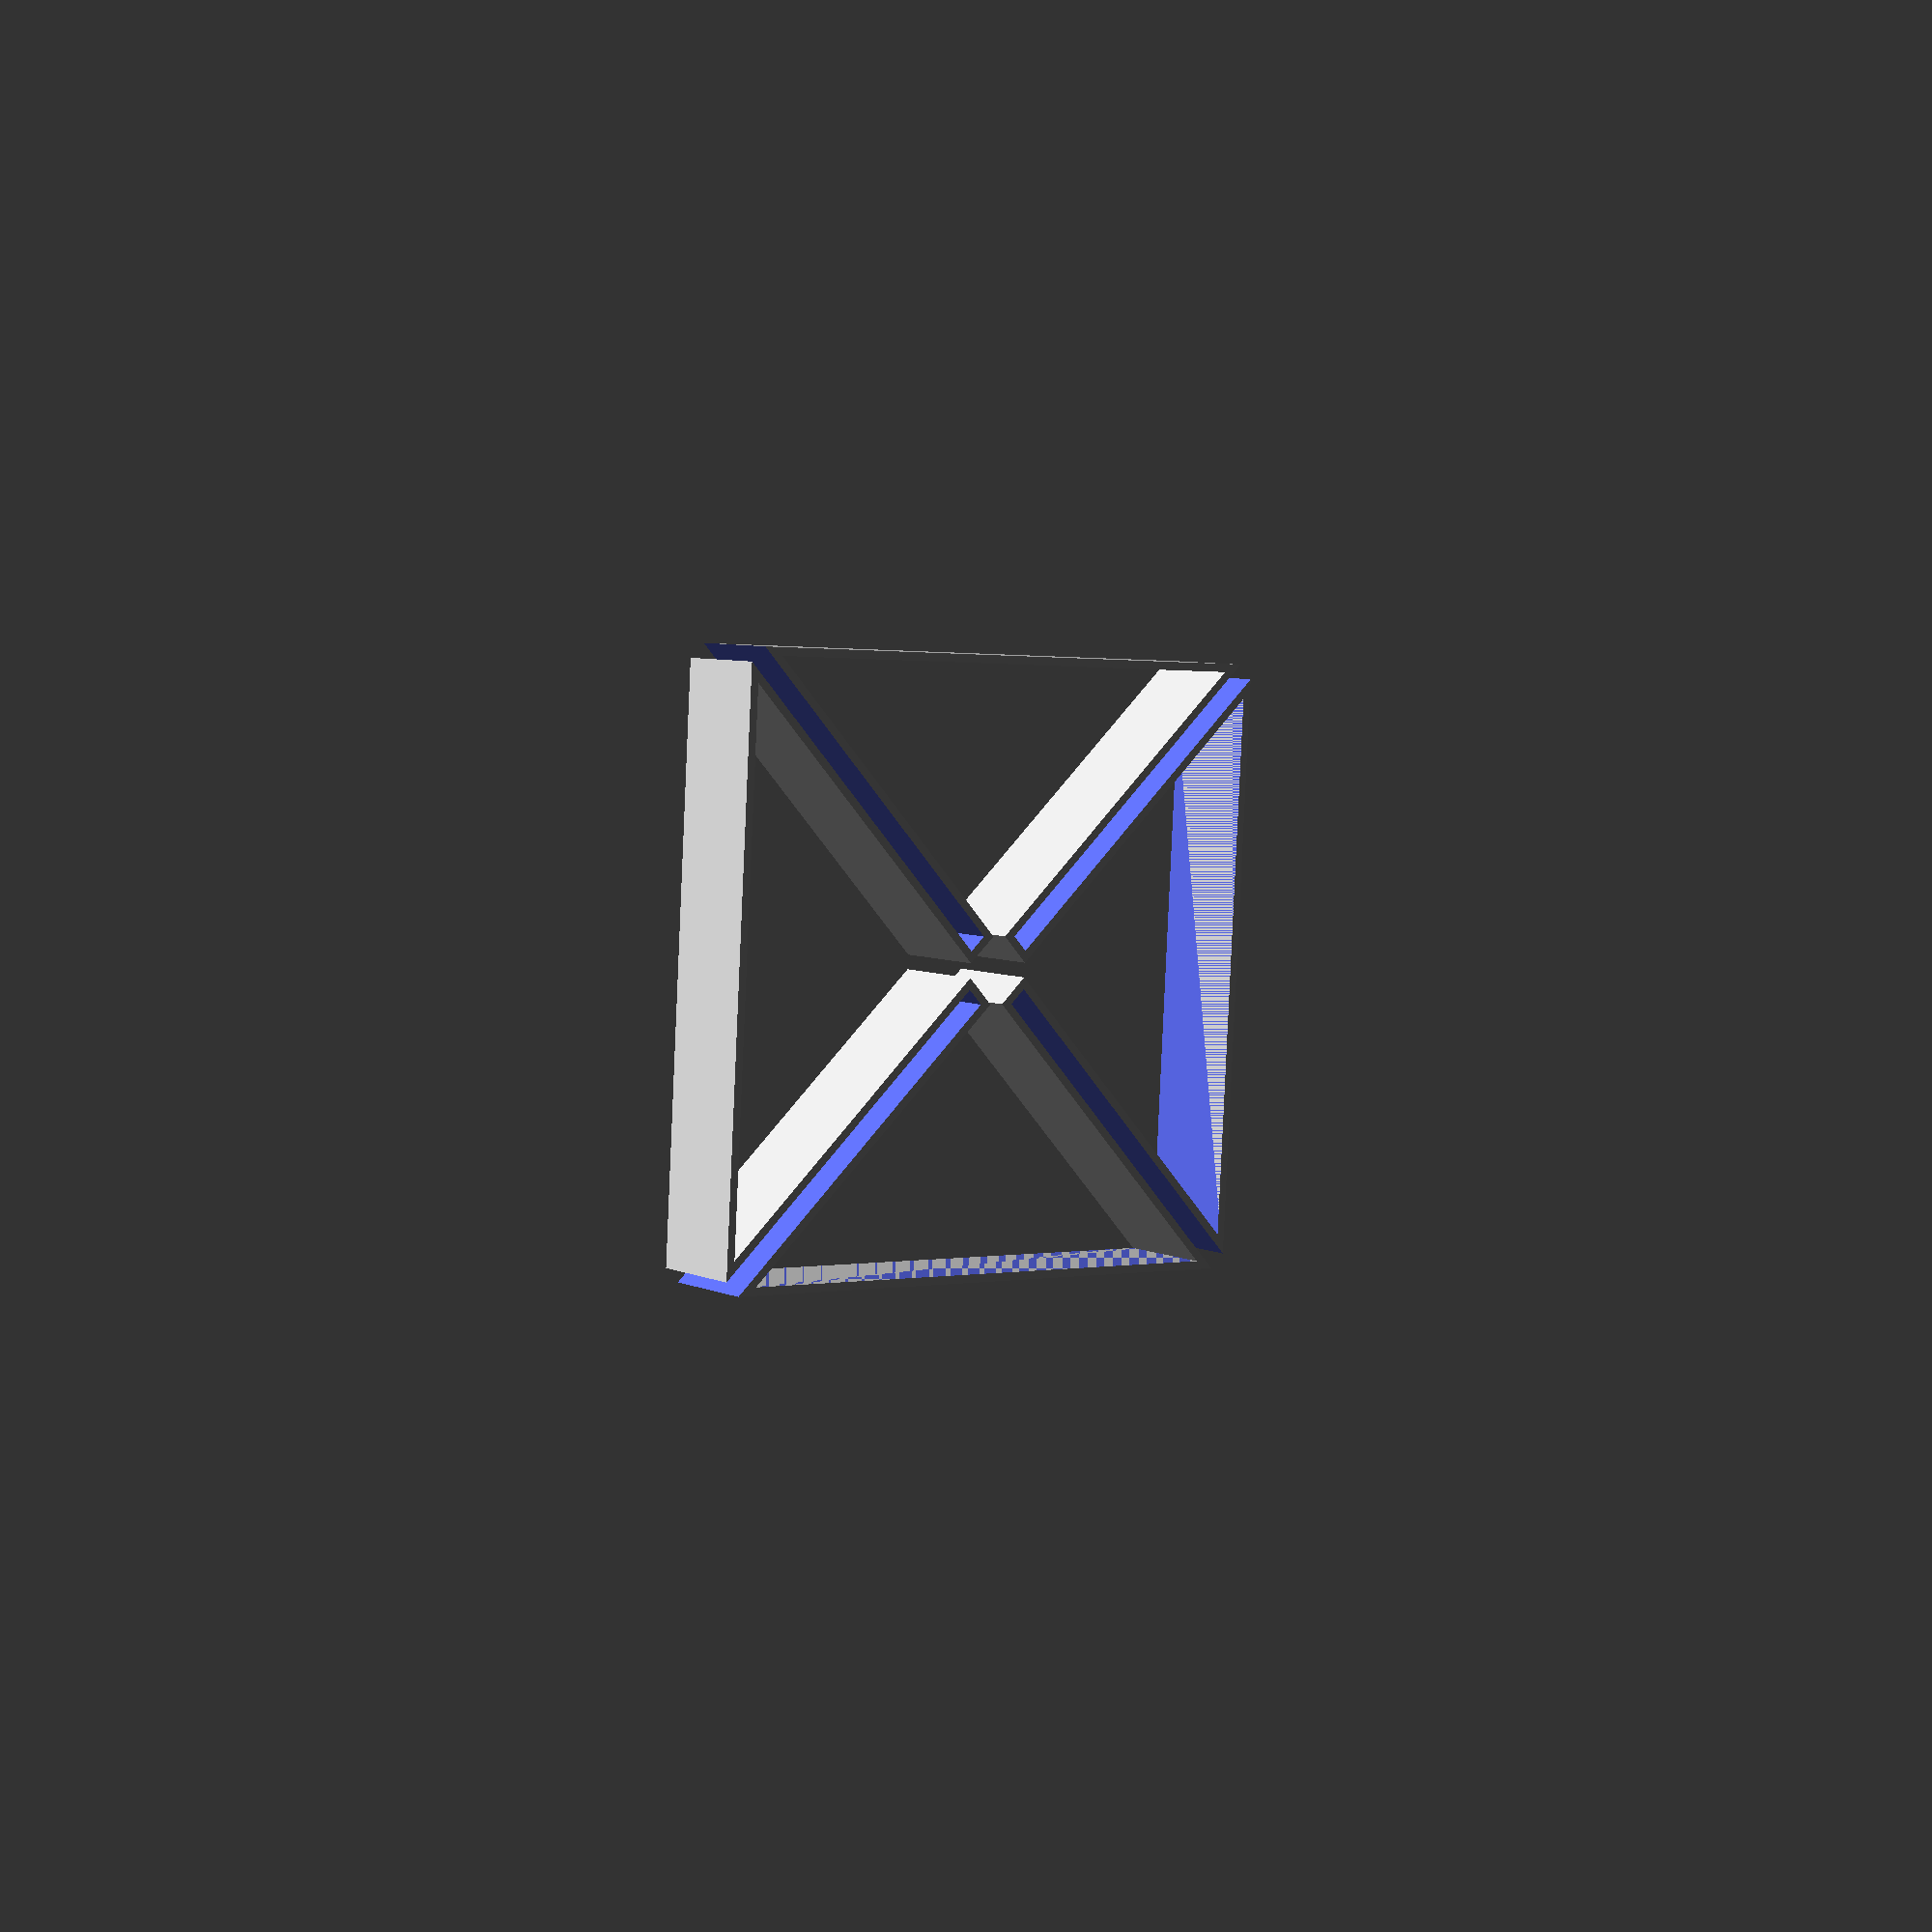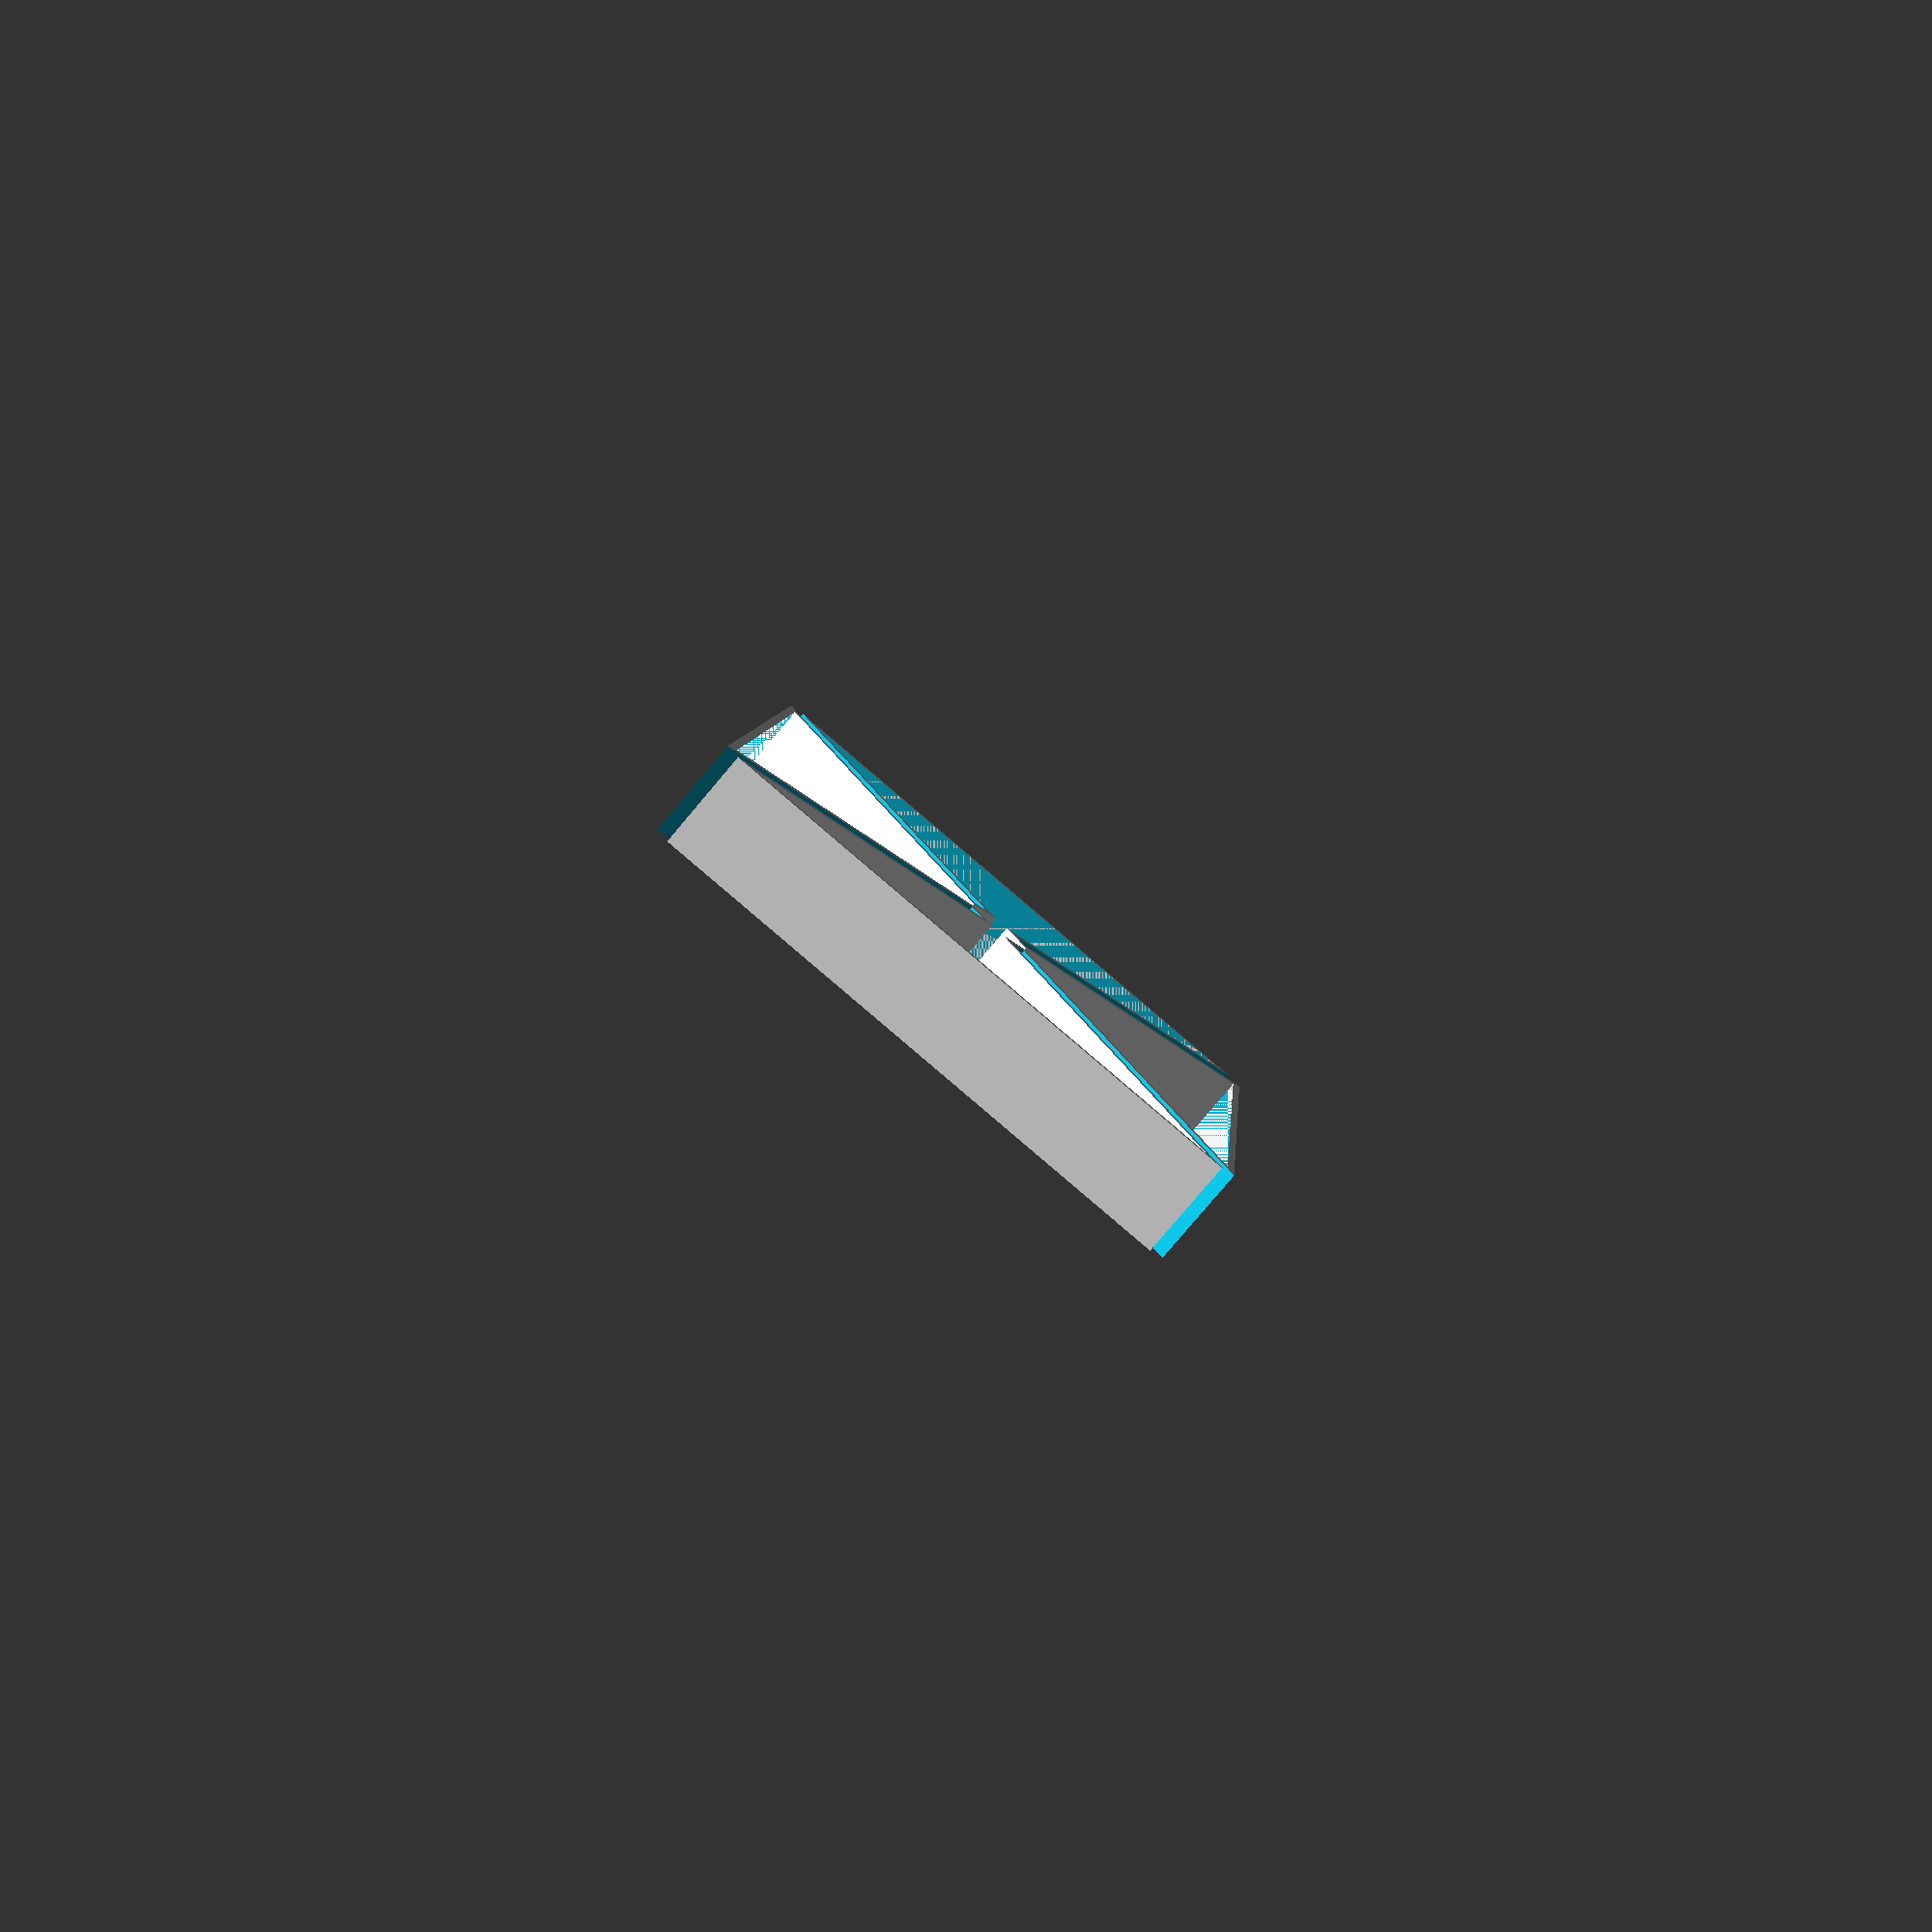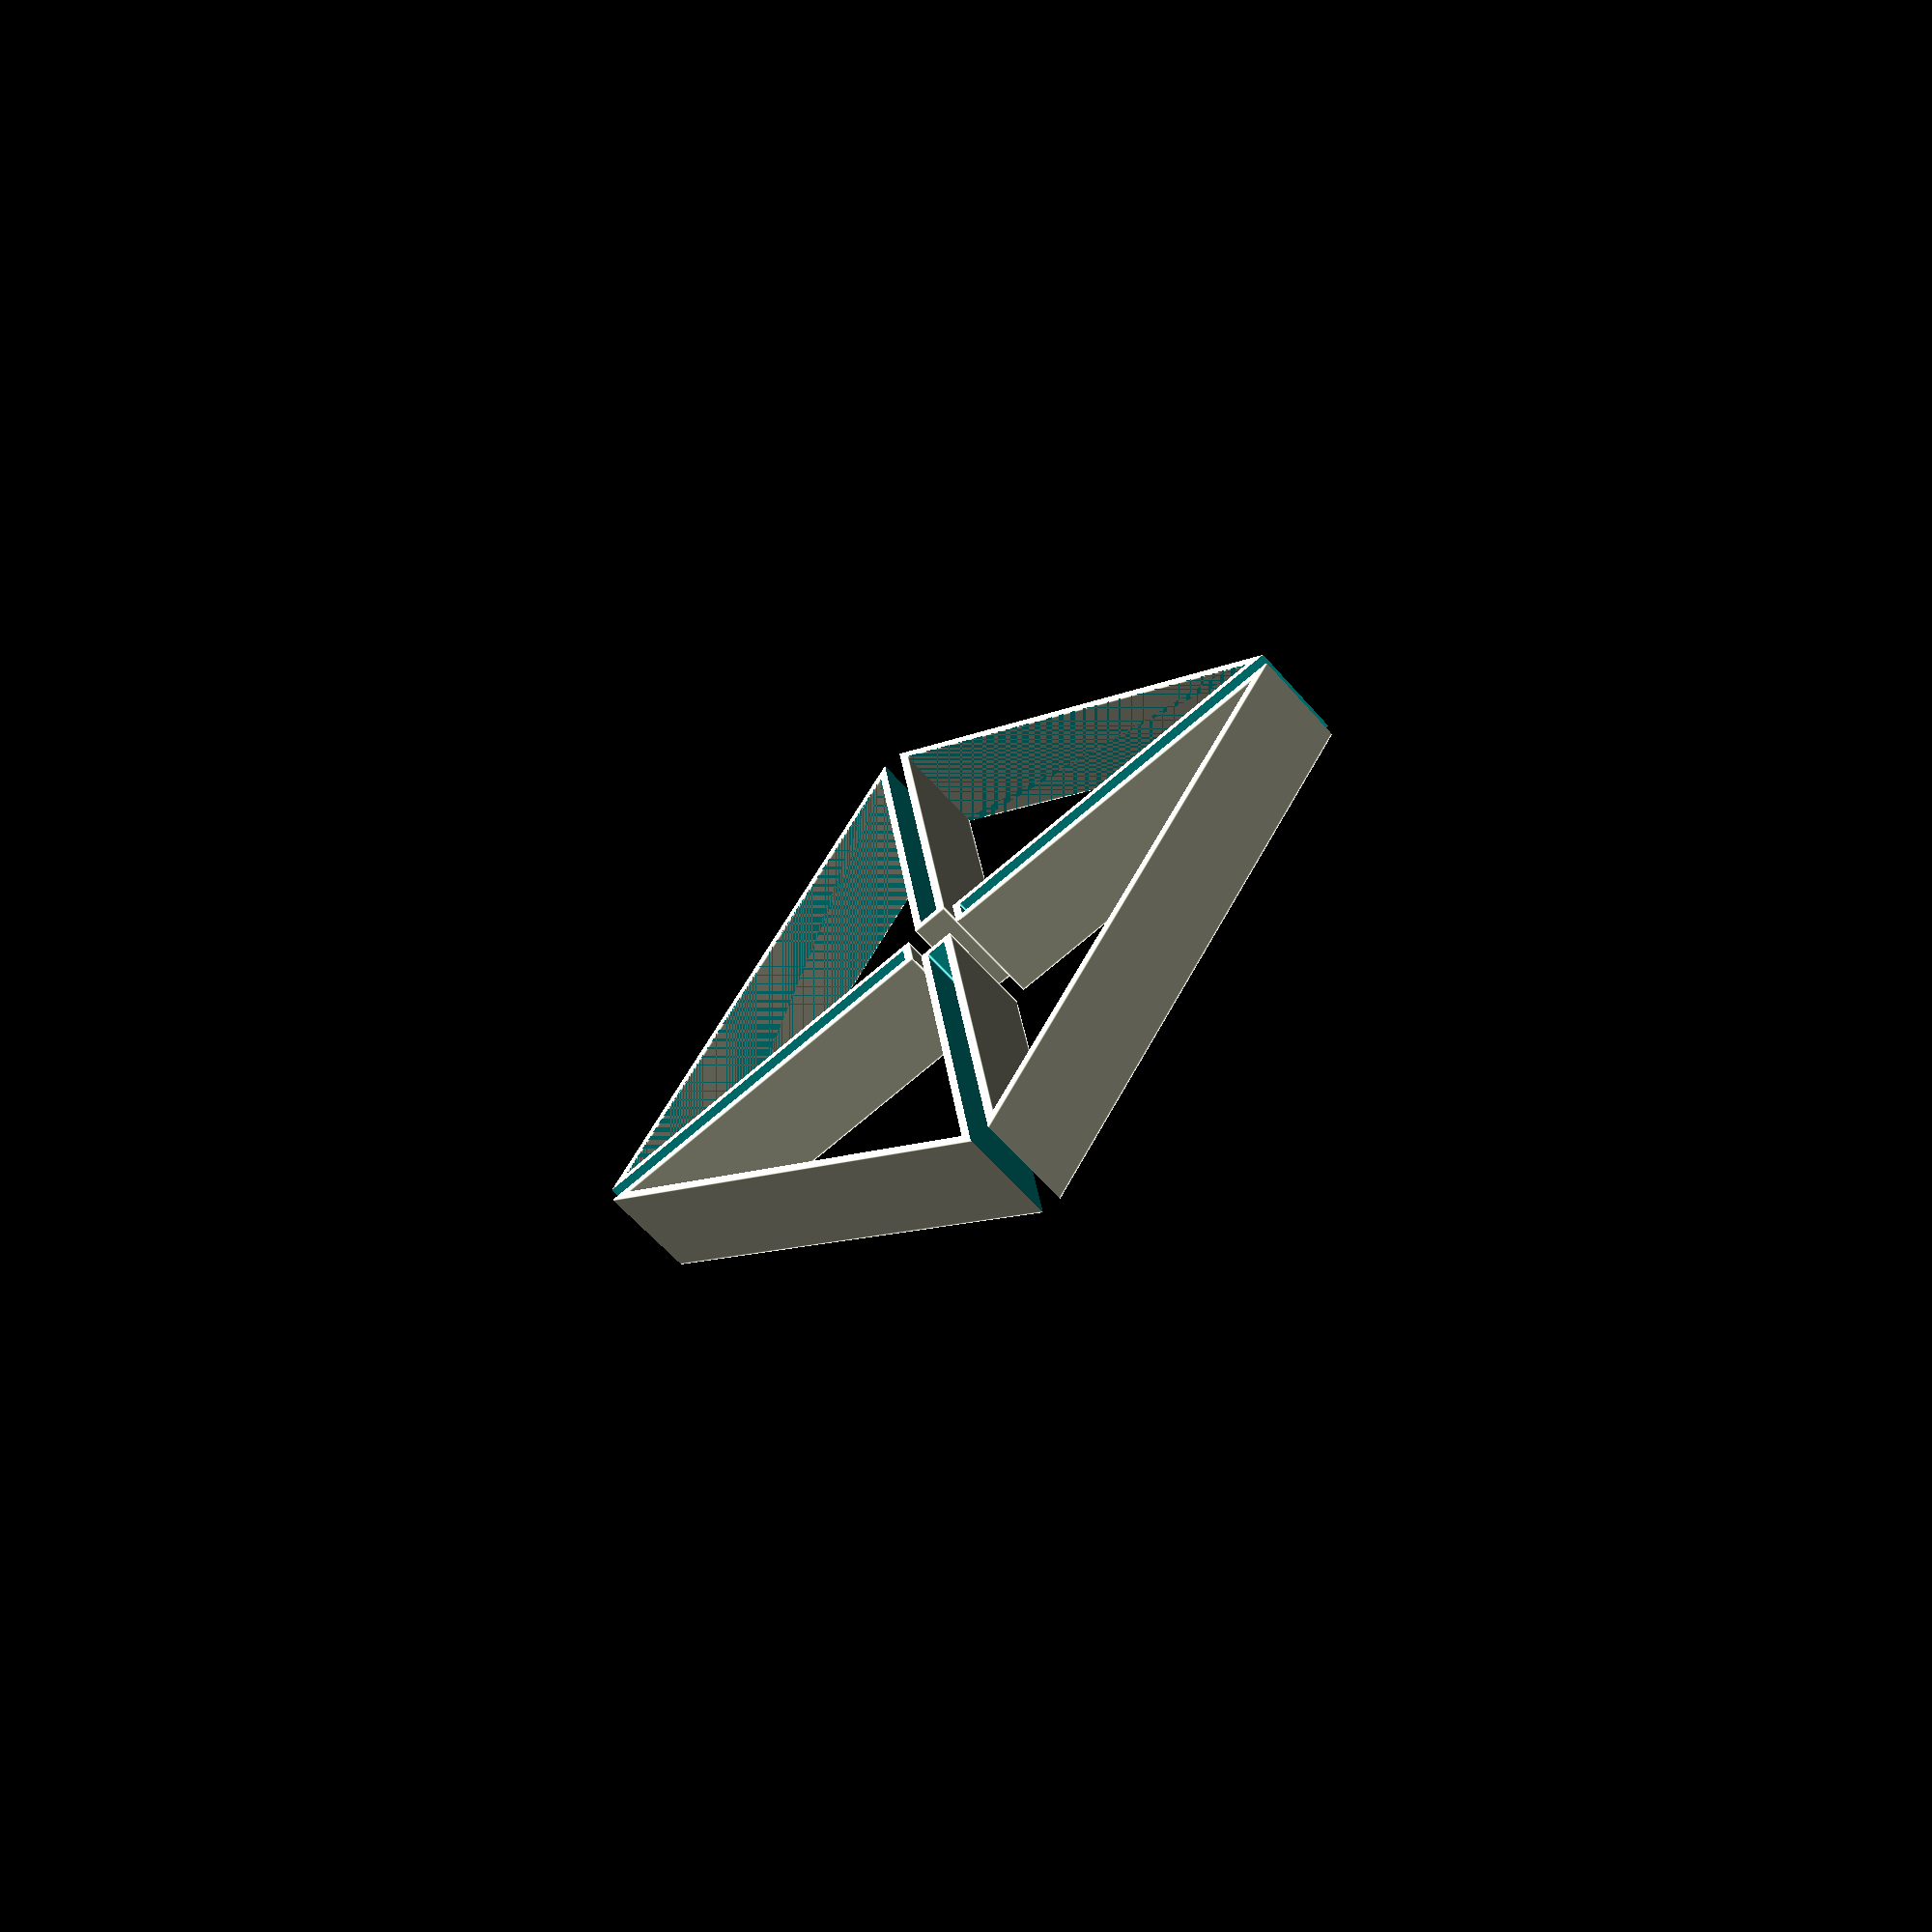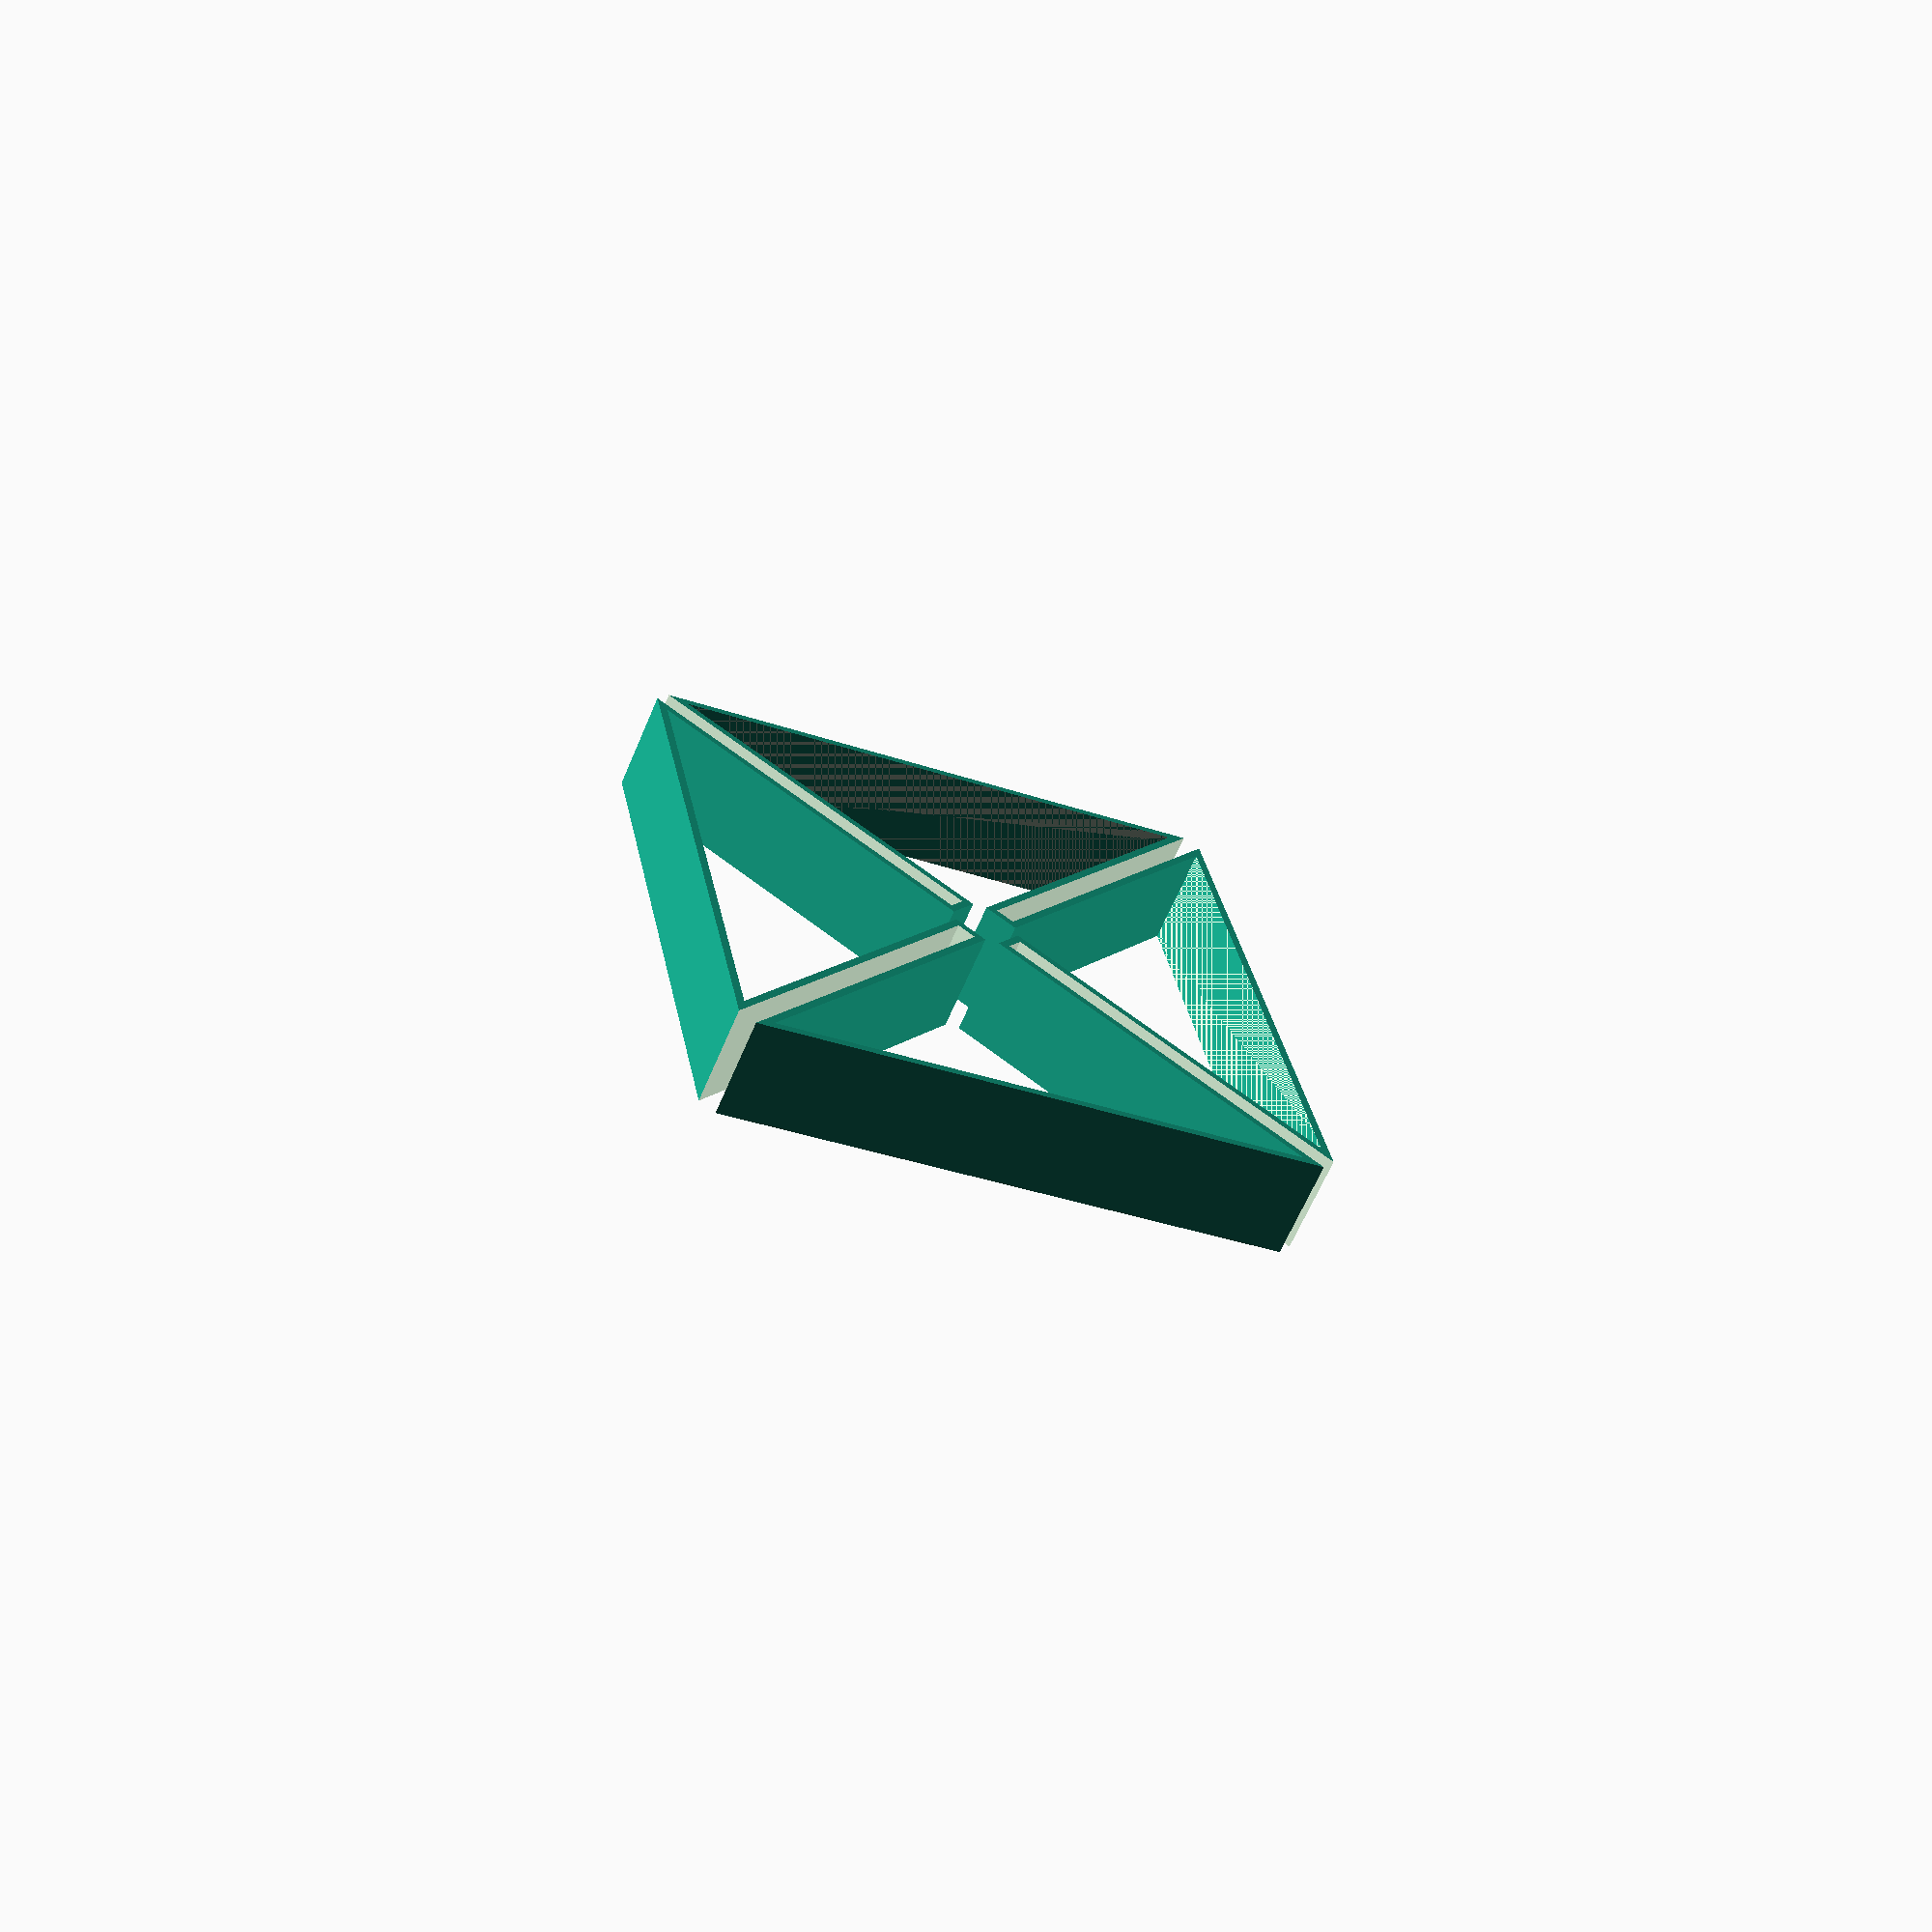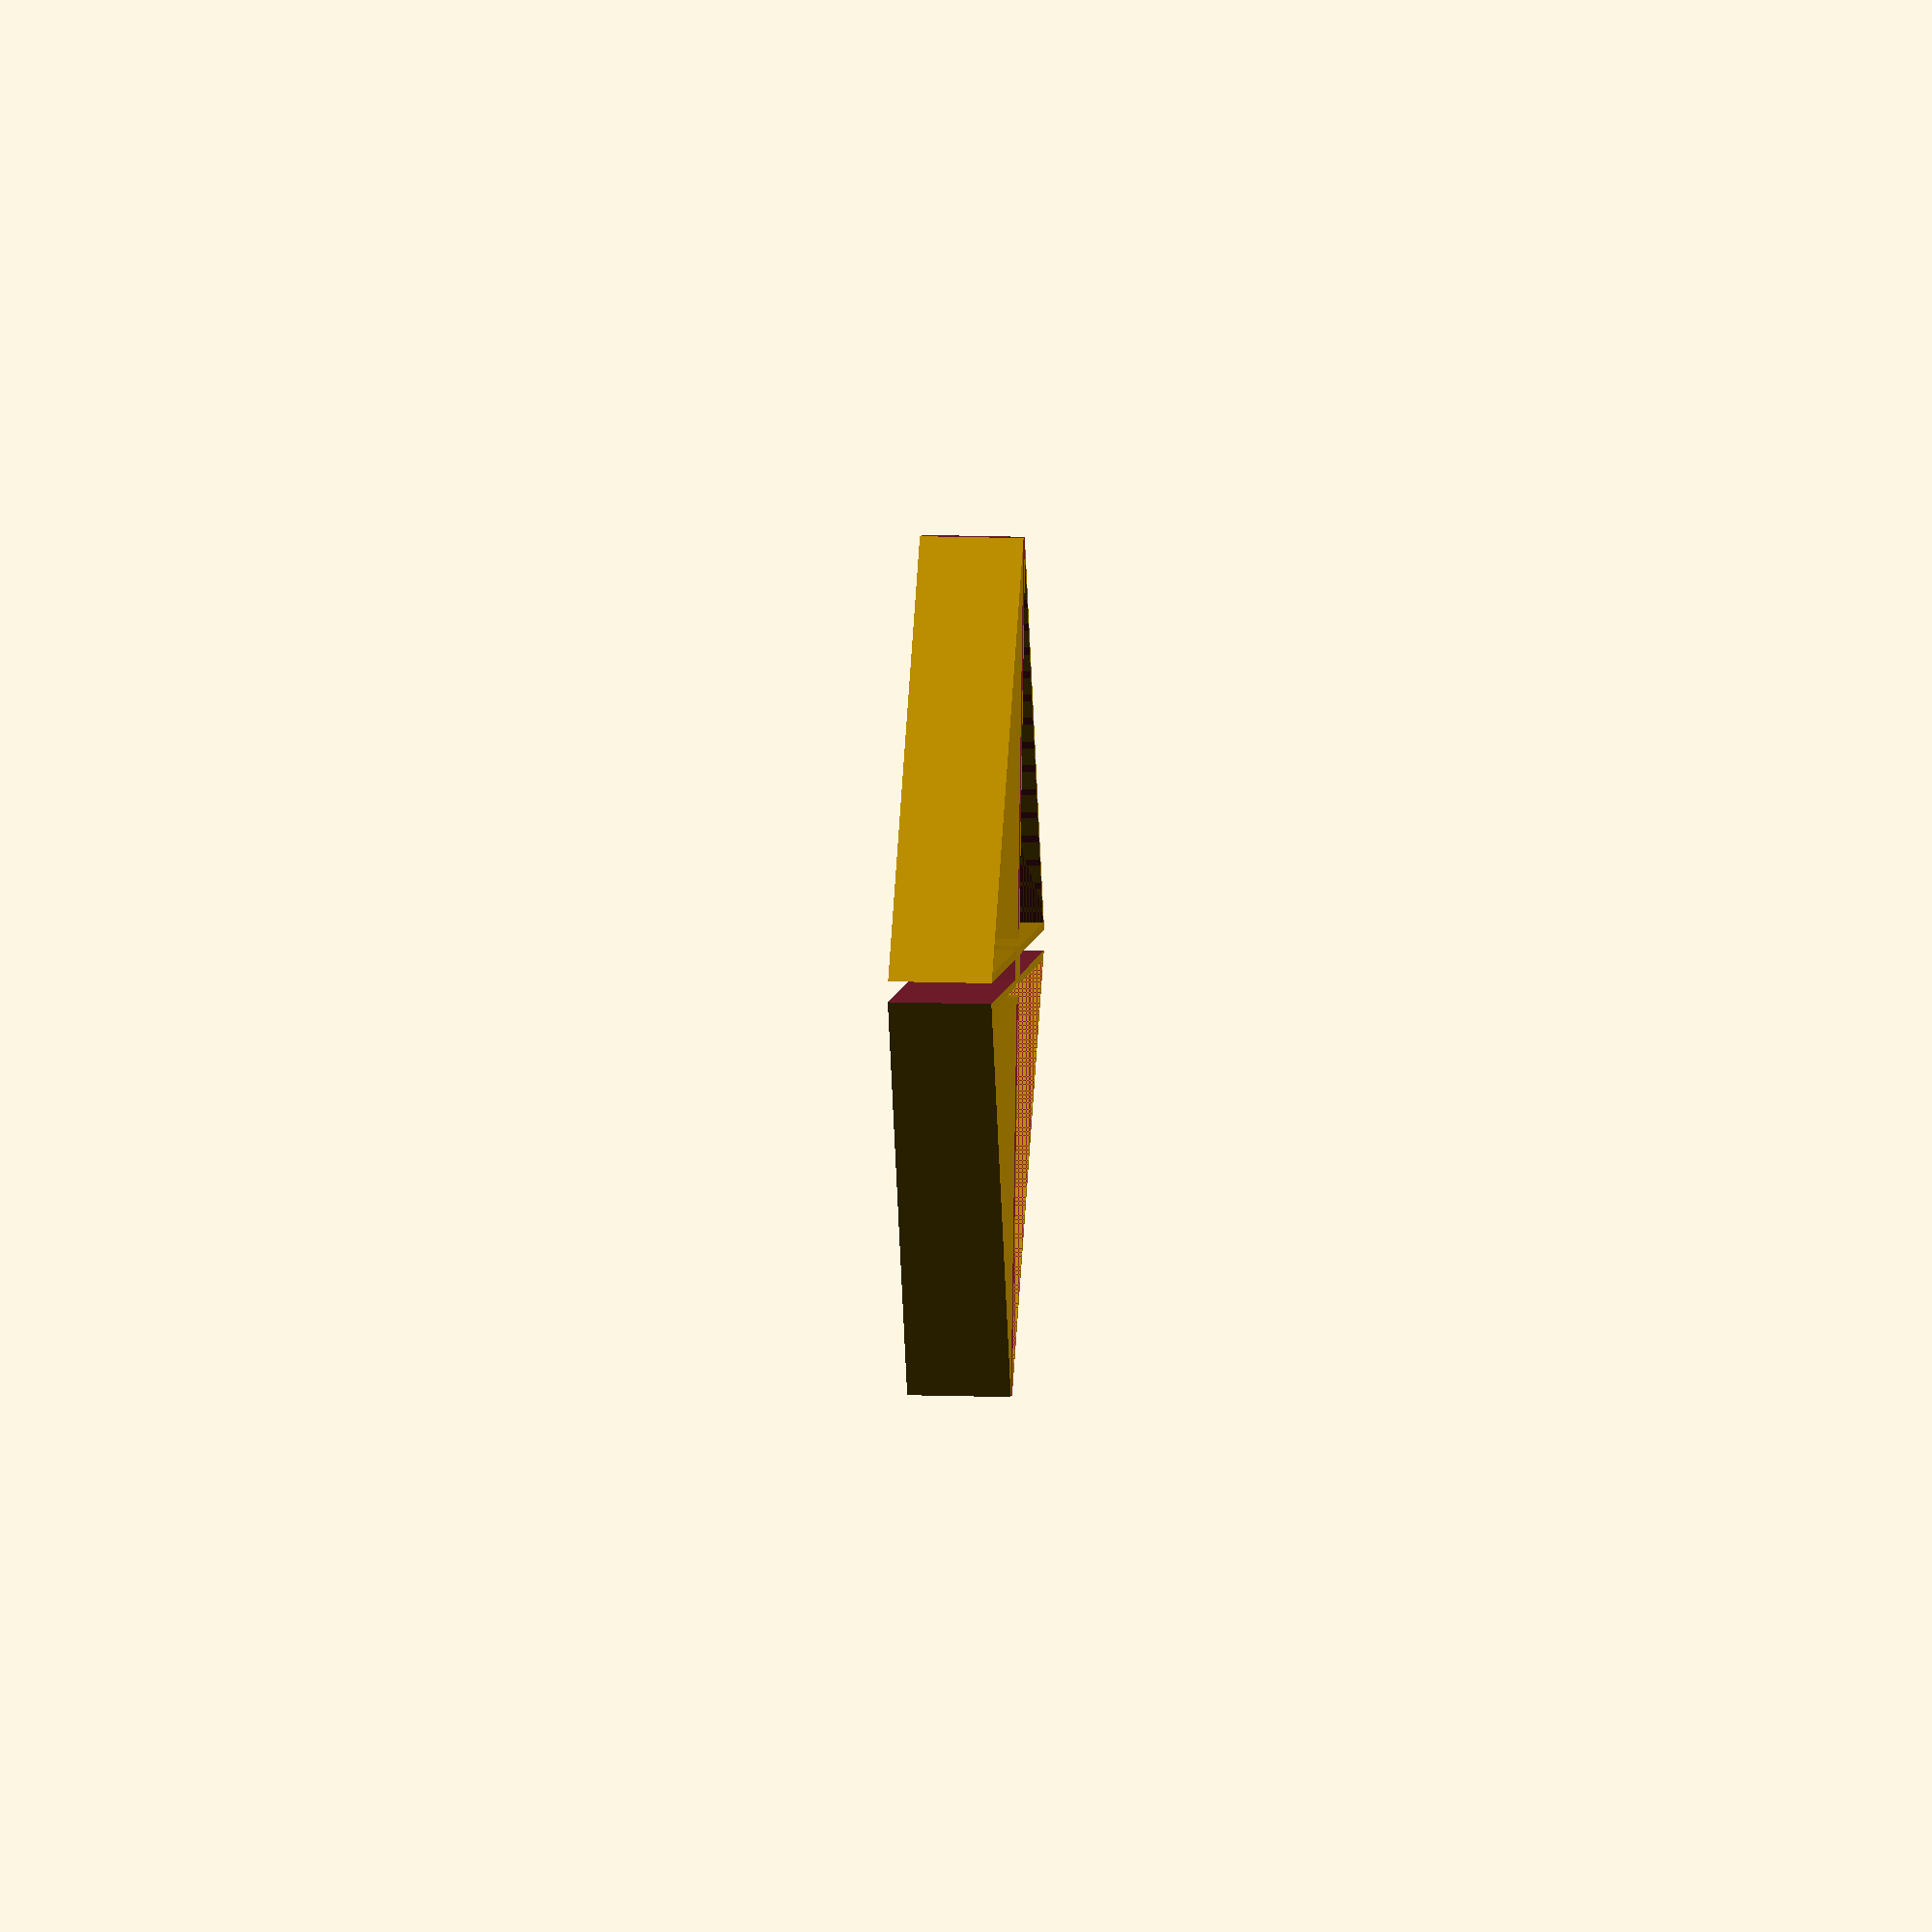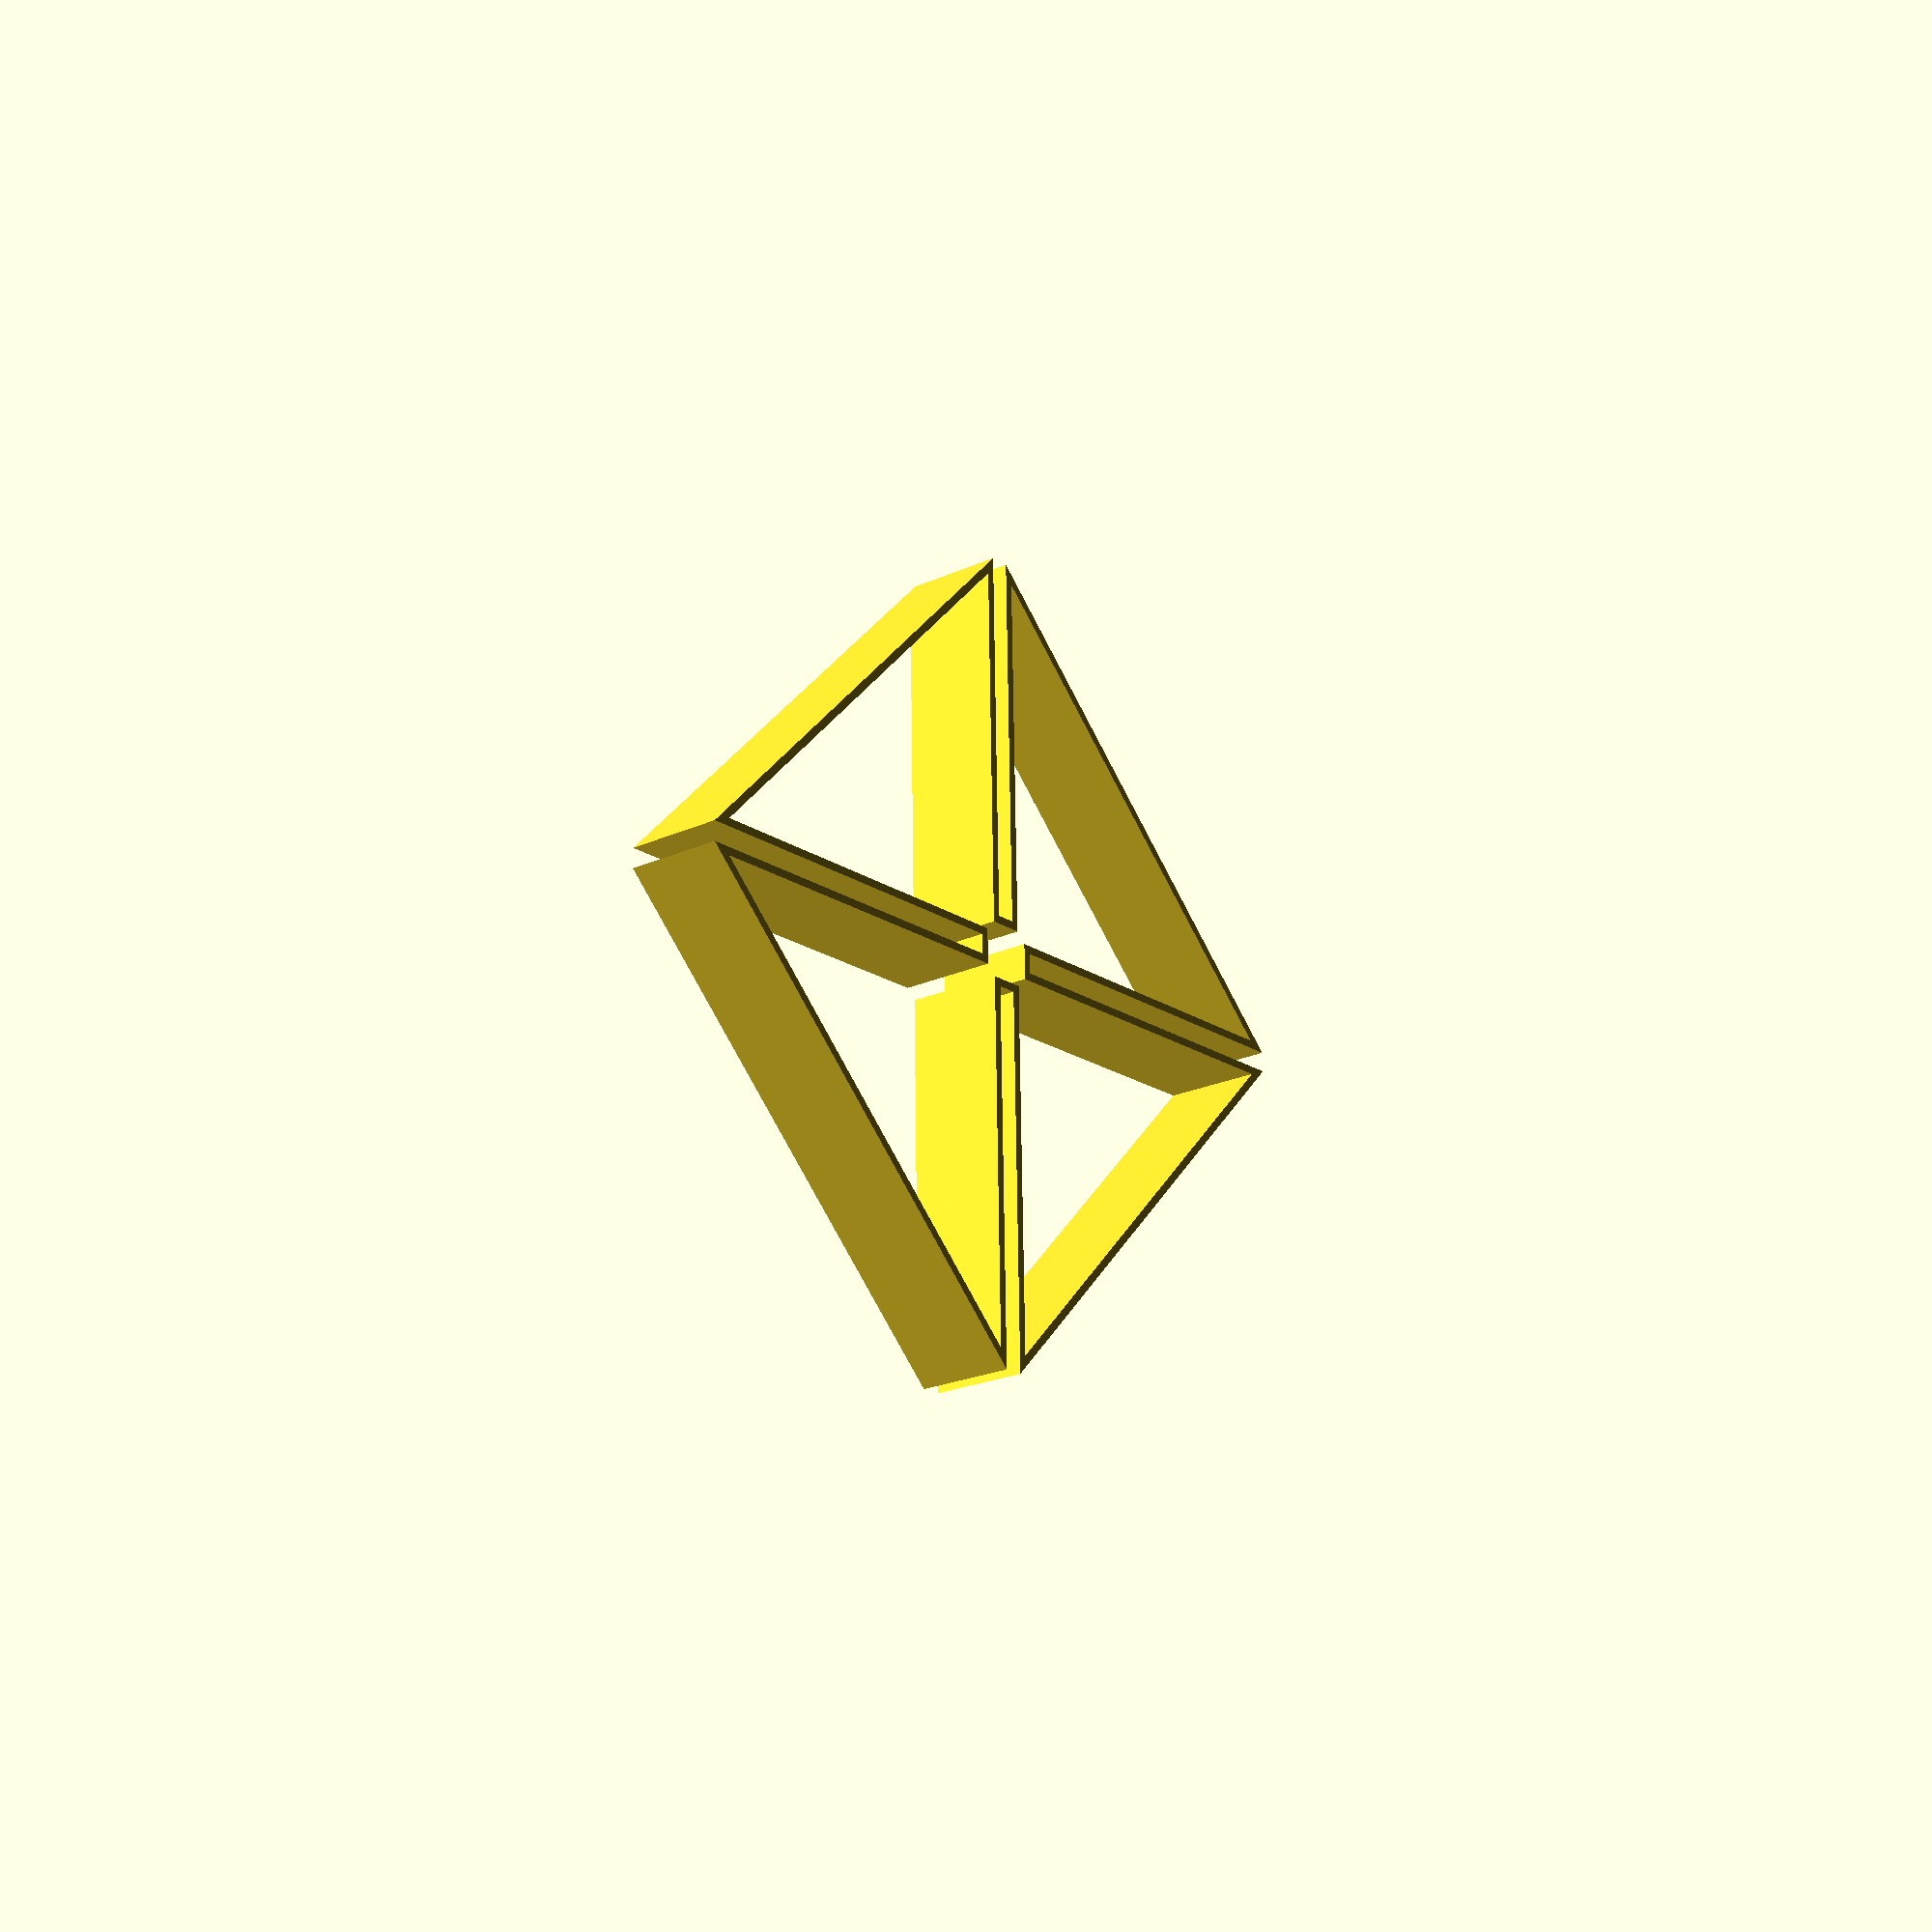
<openscad>
h=5;
size=30;
gap=1;

width=0.4;

difference()
{
	rotate(45)
	cube([size,size,h],center=true);
	rotate(45)
	cube([size-2*width,size-2*width,h+1],center=true);

	for(i=[0:3])
	rotate(90*i)
	translate([size/2+gap+2*width,-0,0])
	cube([size,gap,h+1],center=true);
}

intersection()
{
	rotate(45)
	cube([size,size,h],center=true);
	rotate(45)
	cube([size-2*width,size-2*width,h],center=true);

	union()
	{
		for(i=[0:3])
		rotate(90*i)
		translate([size/2+gap+2*width,-0,0])
		difference()
		{
			cube([size+width*2,gap+width*2,h],center=true);
			cube([size,gap,h+1],center=true);
		}
	}
}
</openscad>
<views>
elev=353.9 azim=138.2 roll=322.7 proj=p view=wireframe
elev=260.2 azim=310.2 roll=40.1 proj=p view=solid
elev=238.8 azim=8.0 roll=319.8 proj=p view=edges
elev=241.7 azim=326.2 roll=22.5 proj=p view=wireframe
elev=342.9 azim=103.5 roll=273.6 proj=o view=wireframe
elev=201.6 azim=88.8 roll=230.5 proj=p view=solid
</views>
